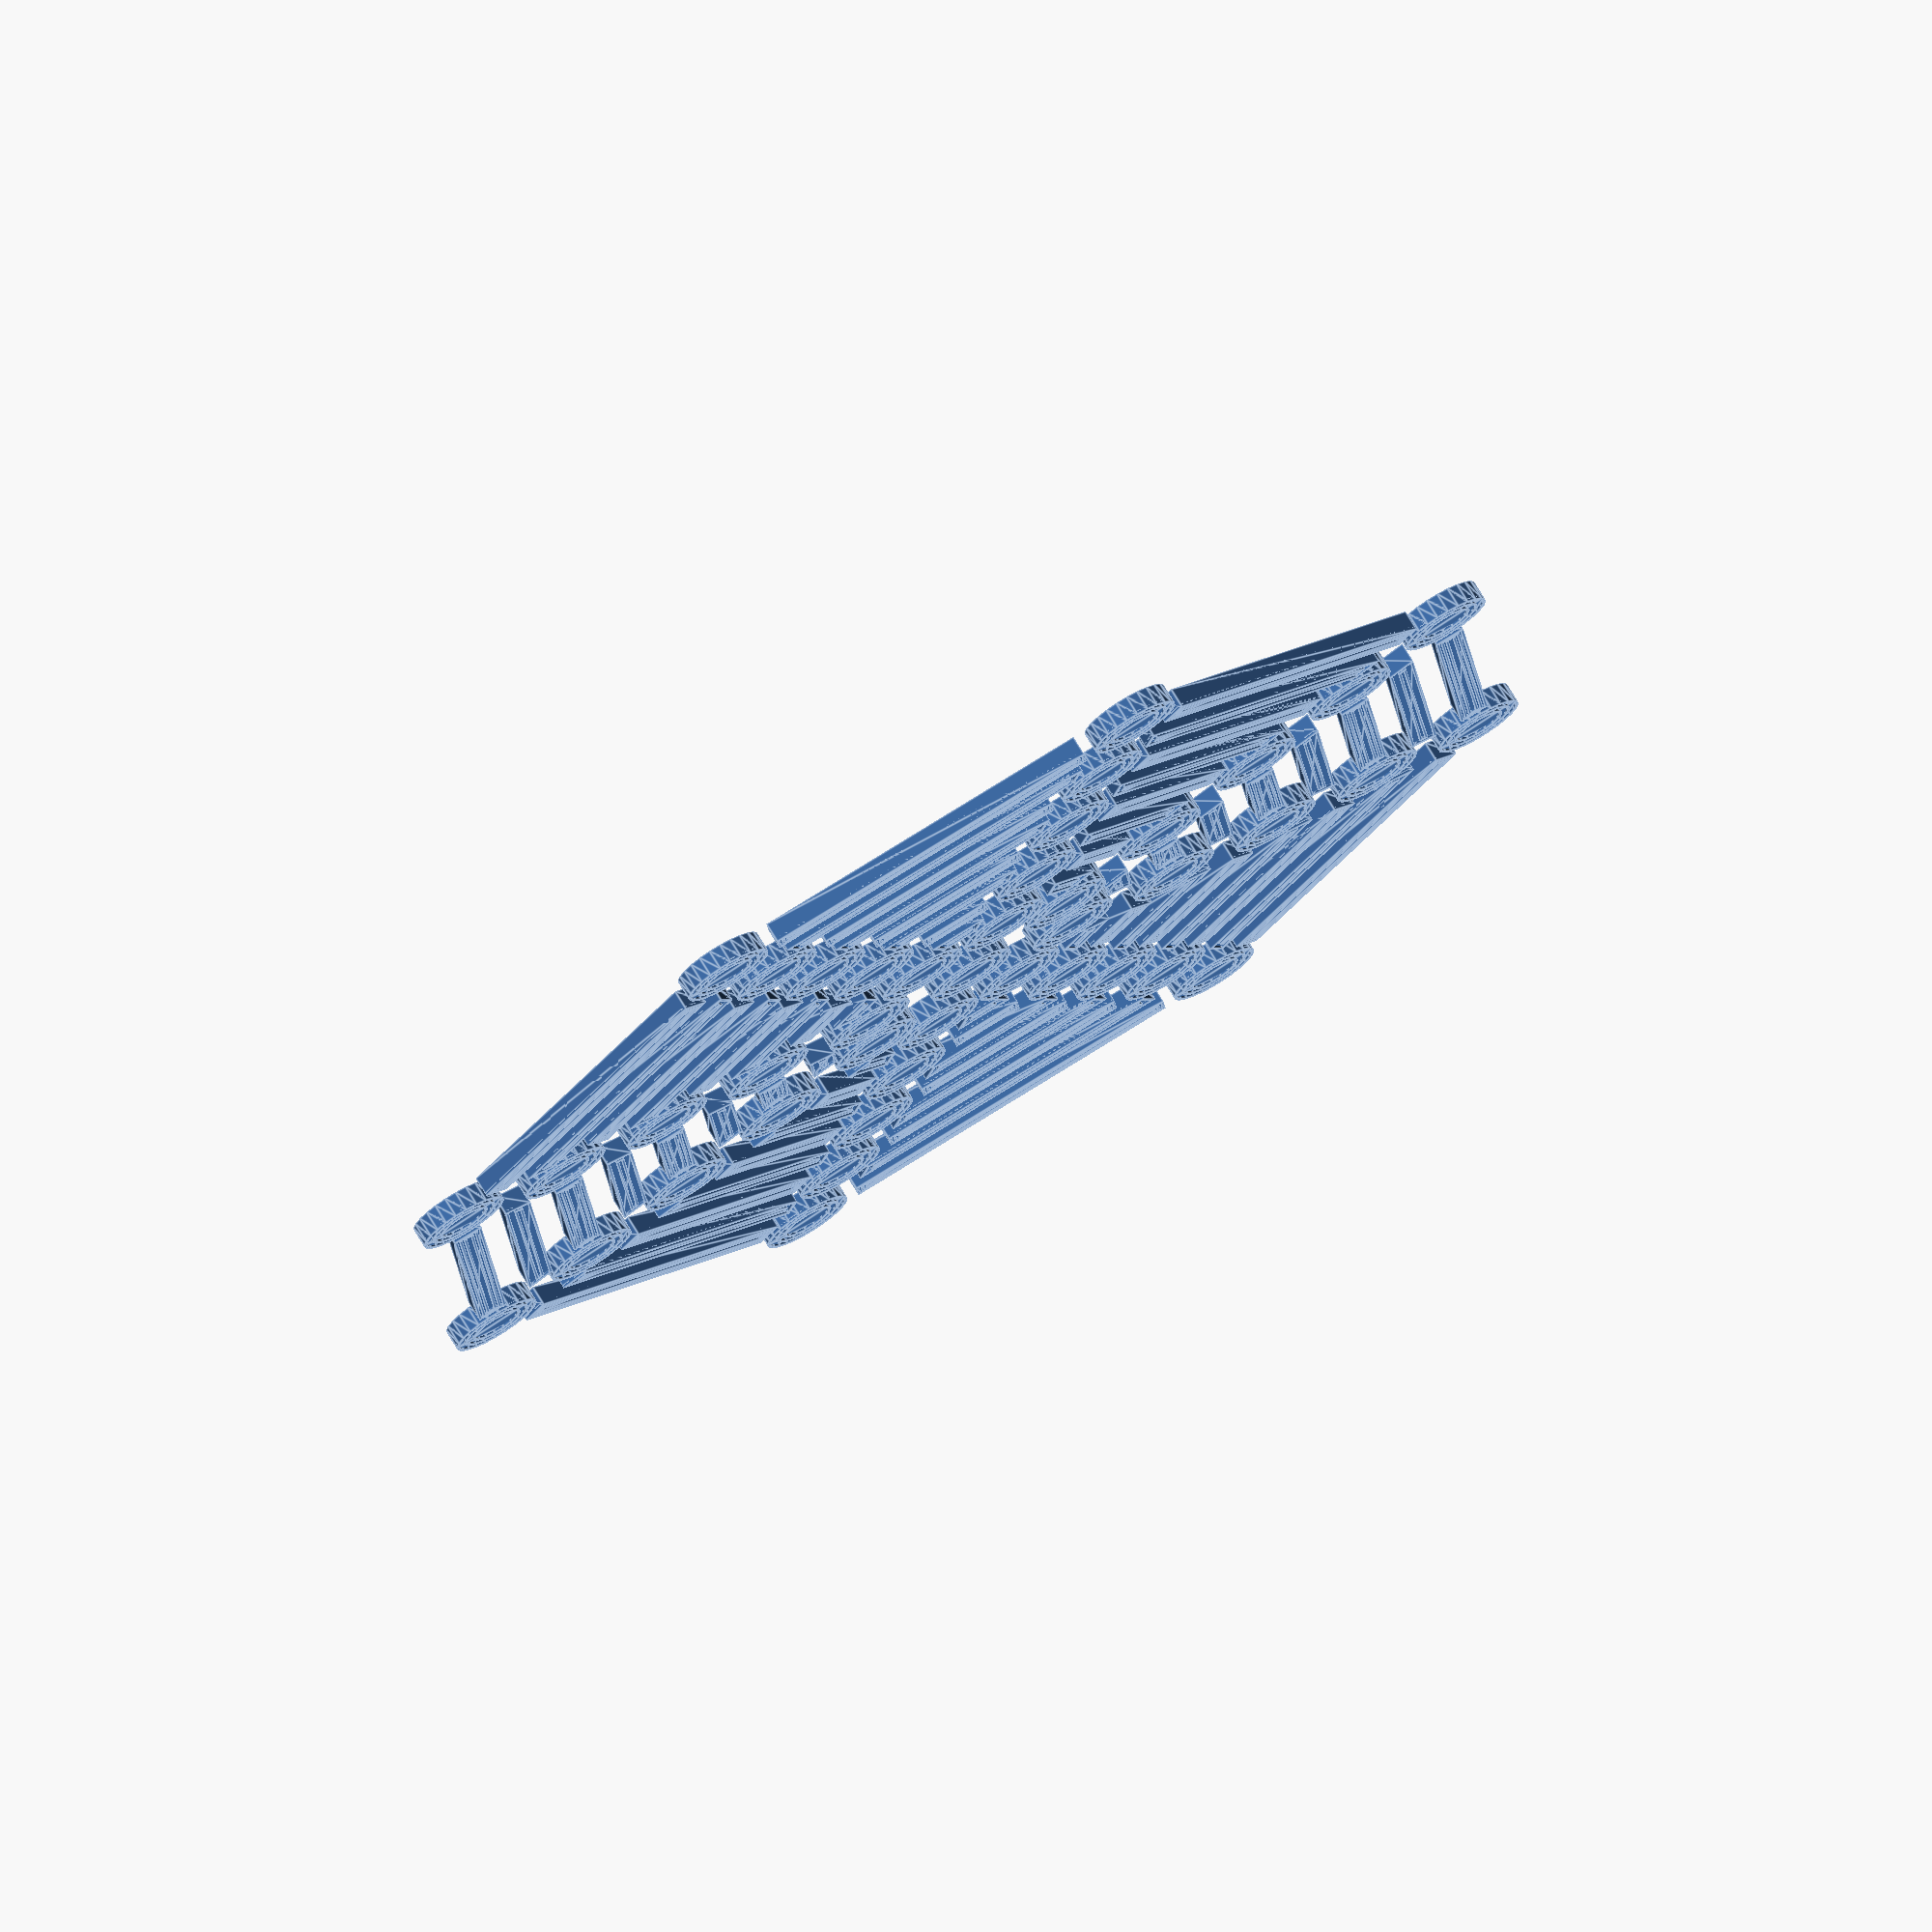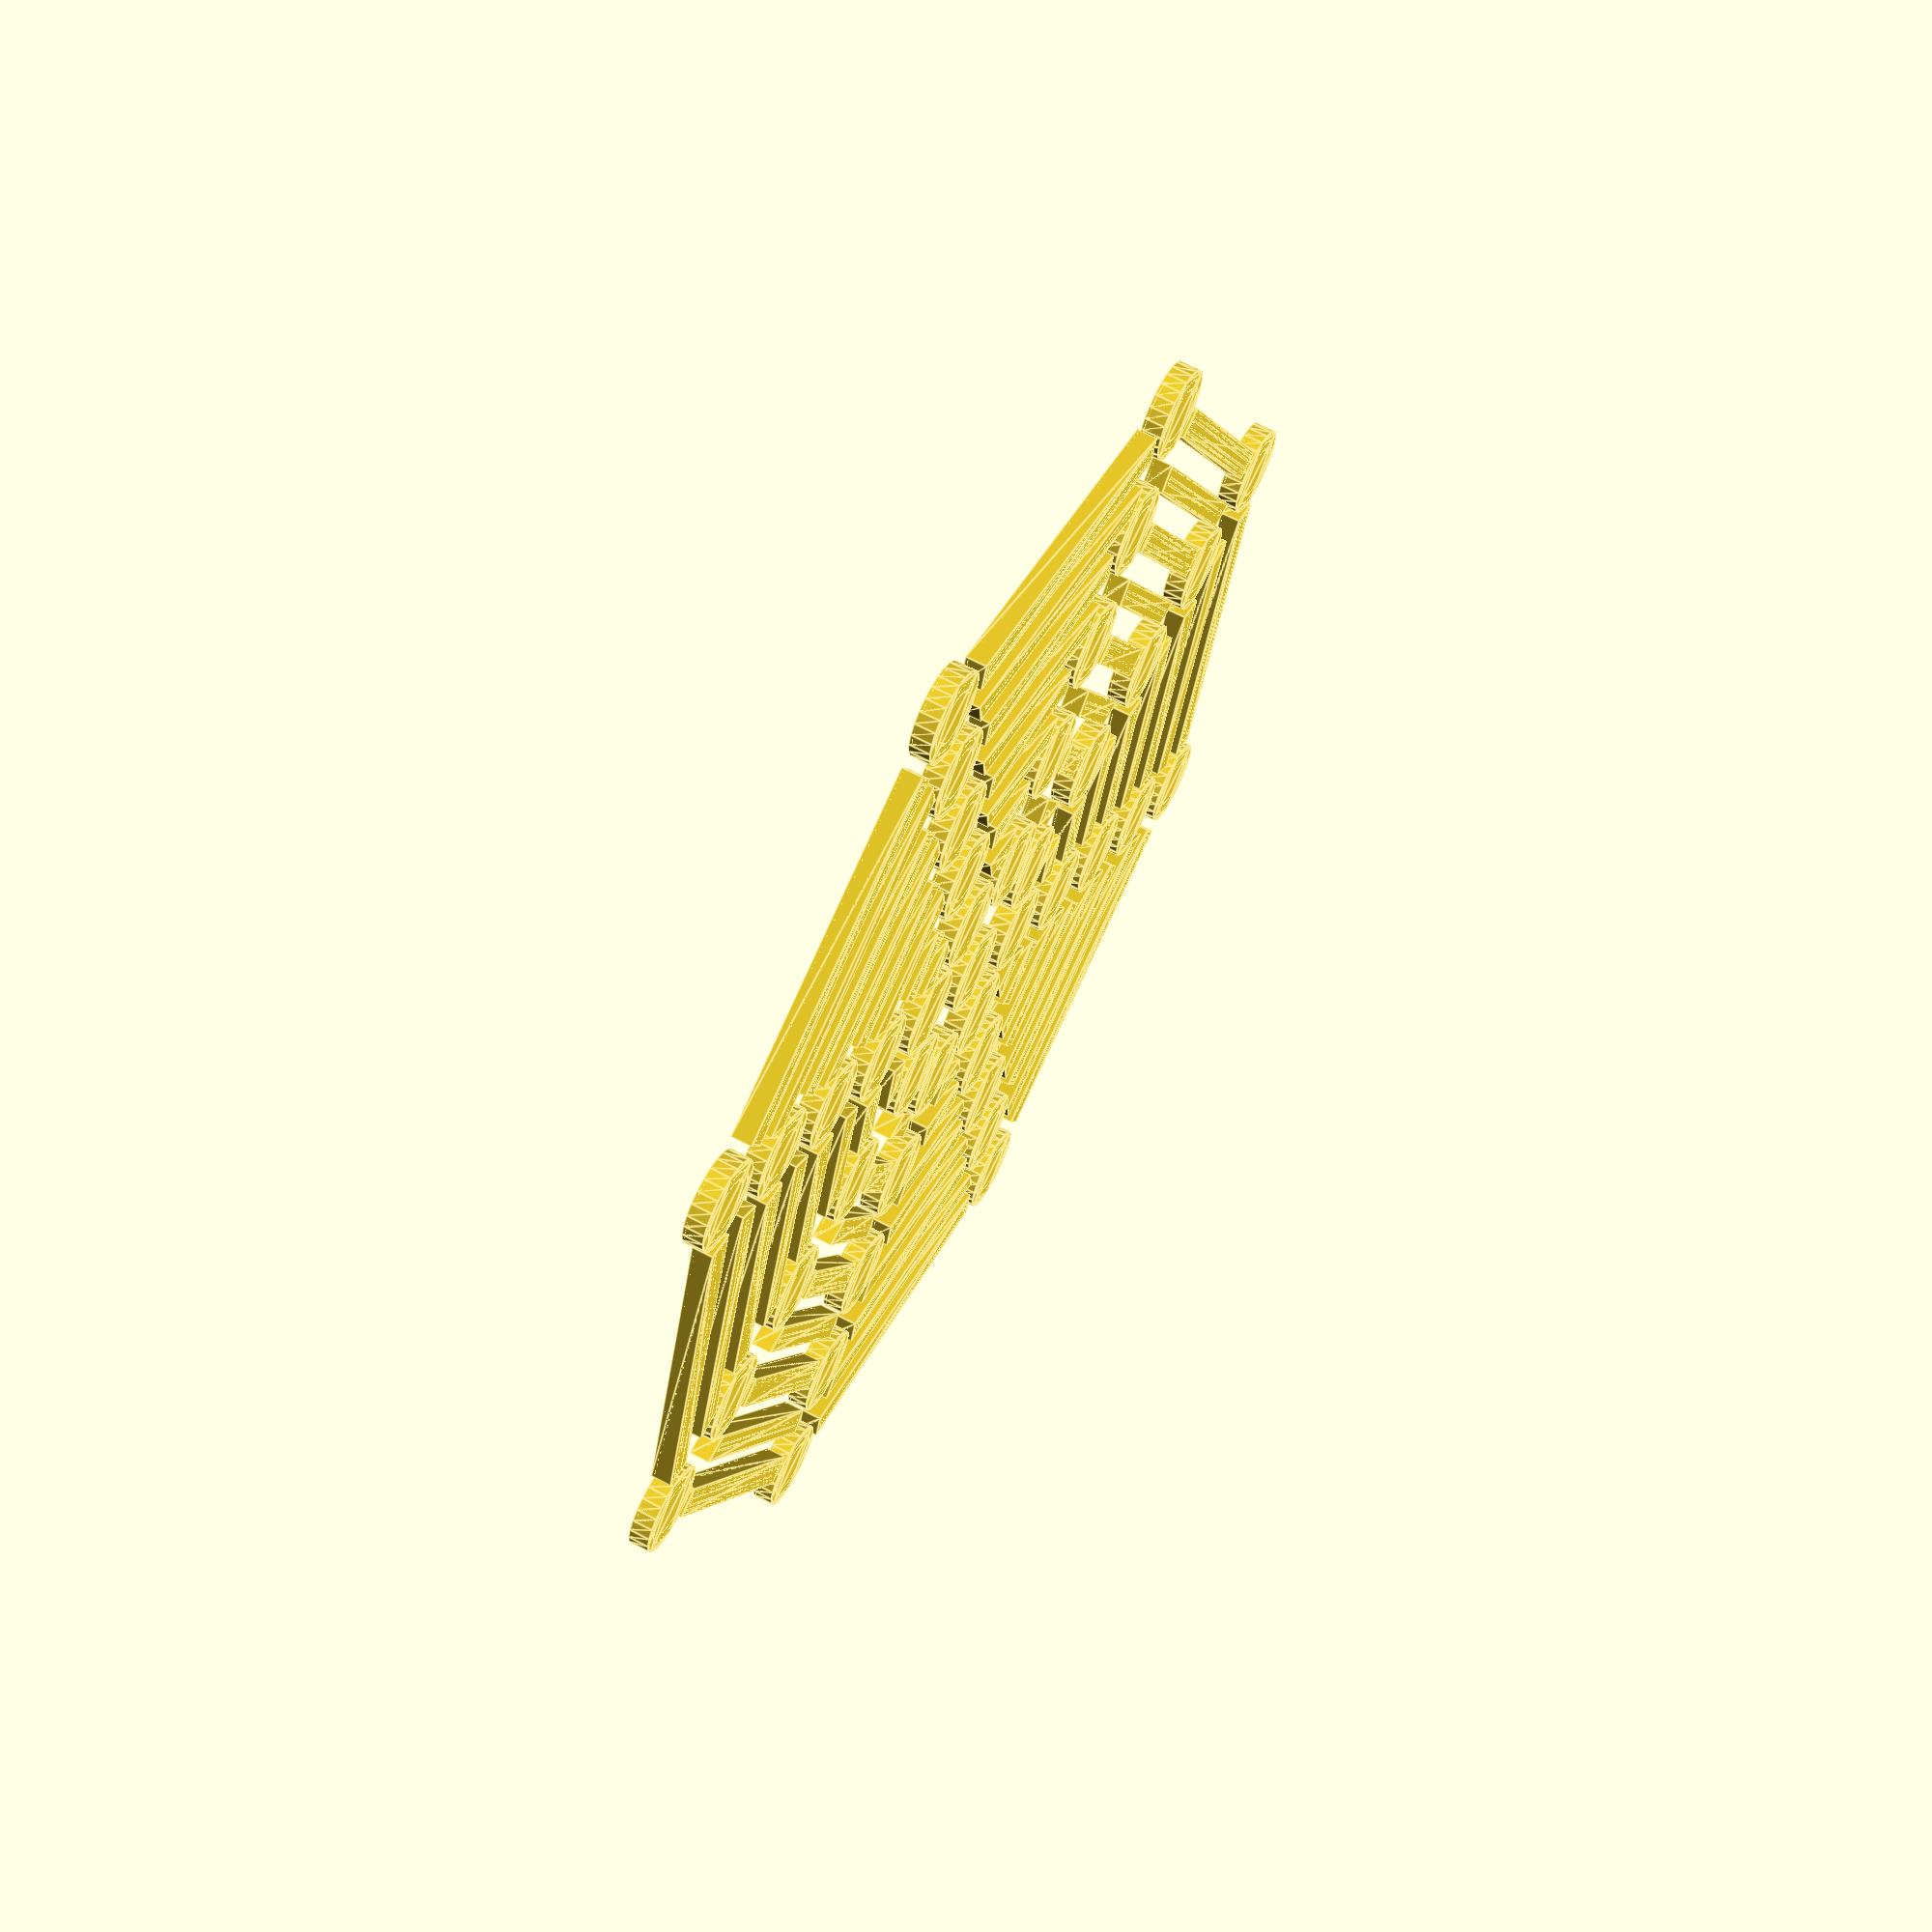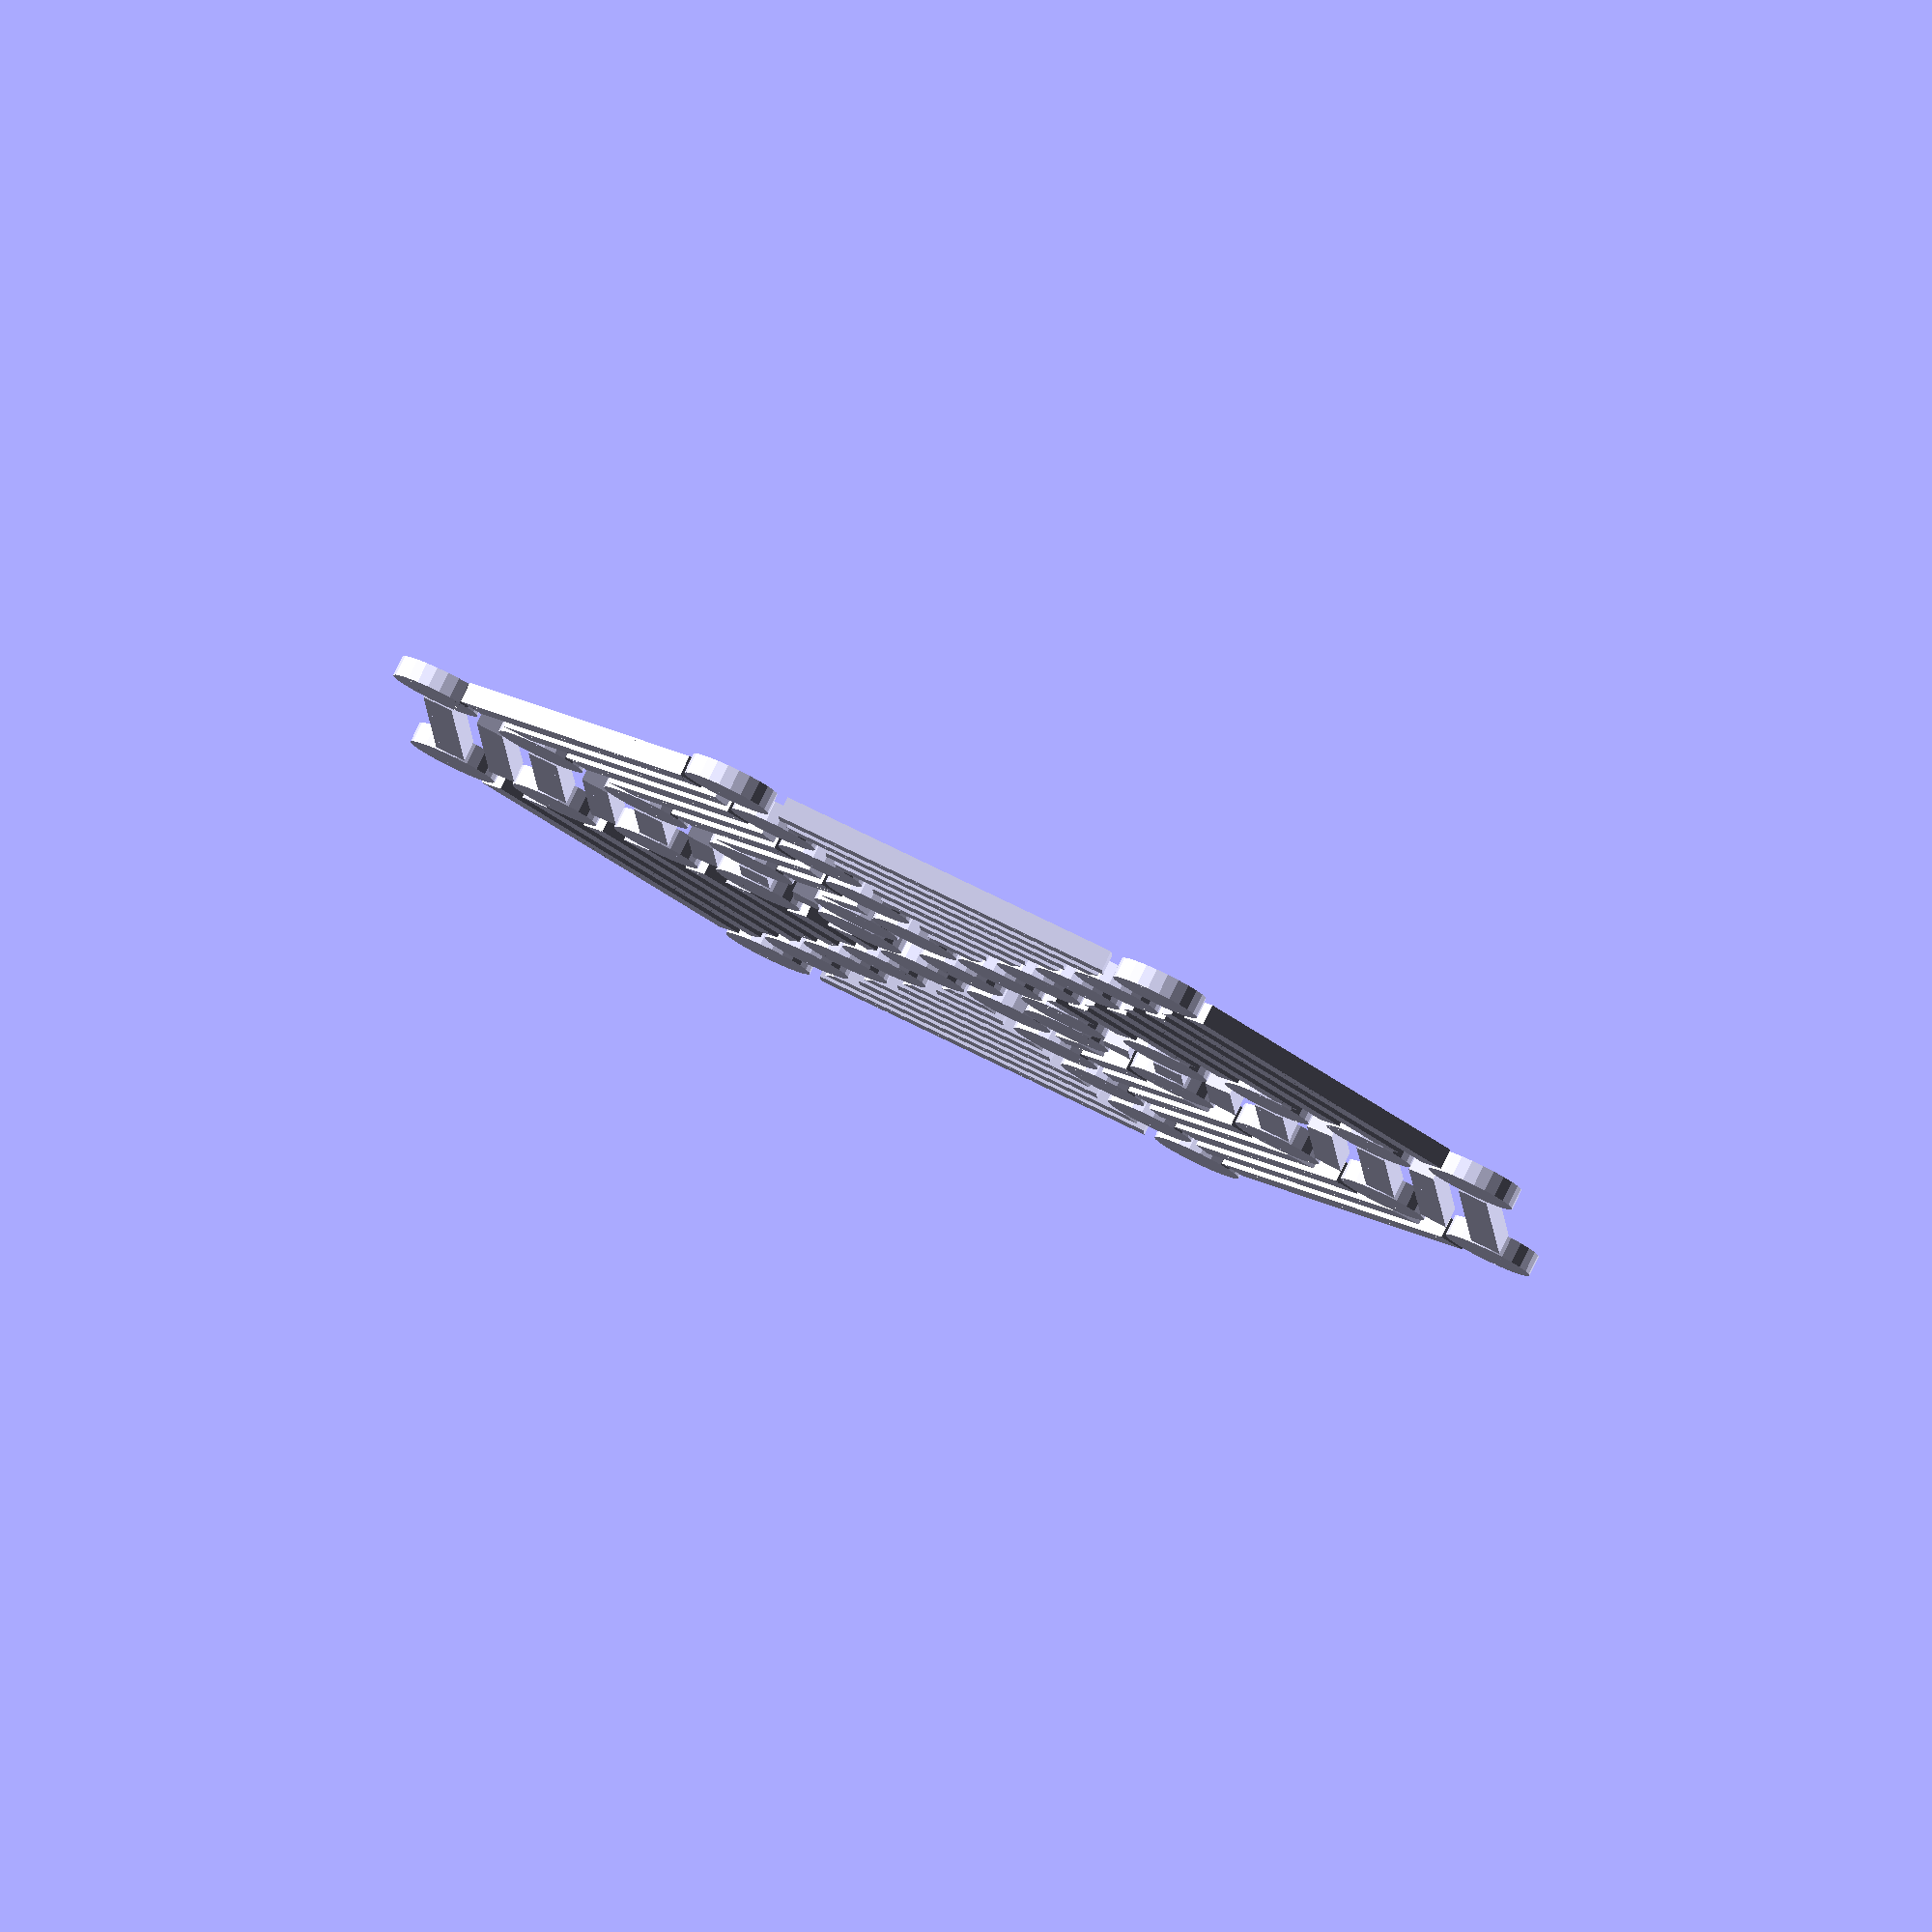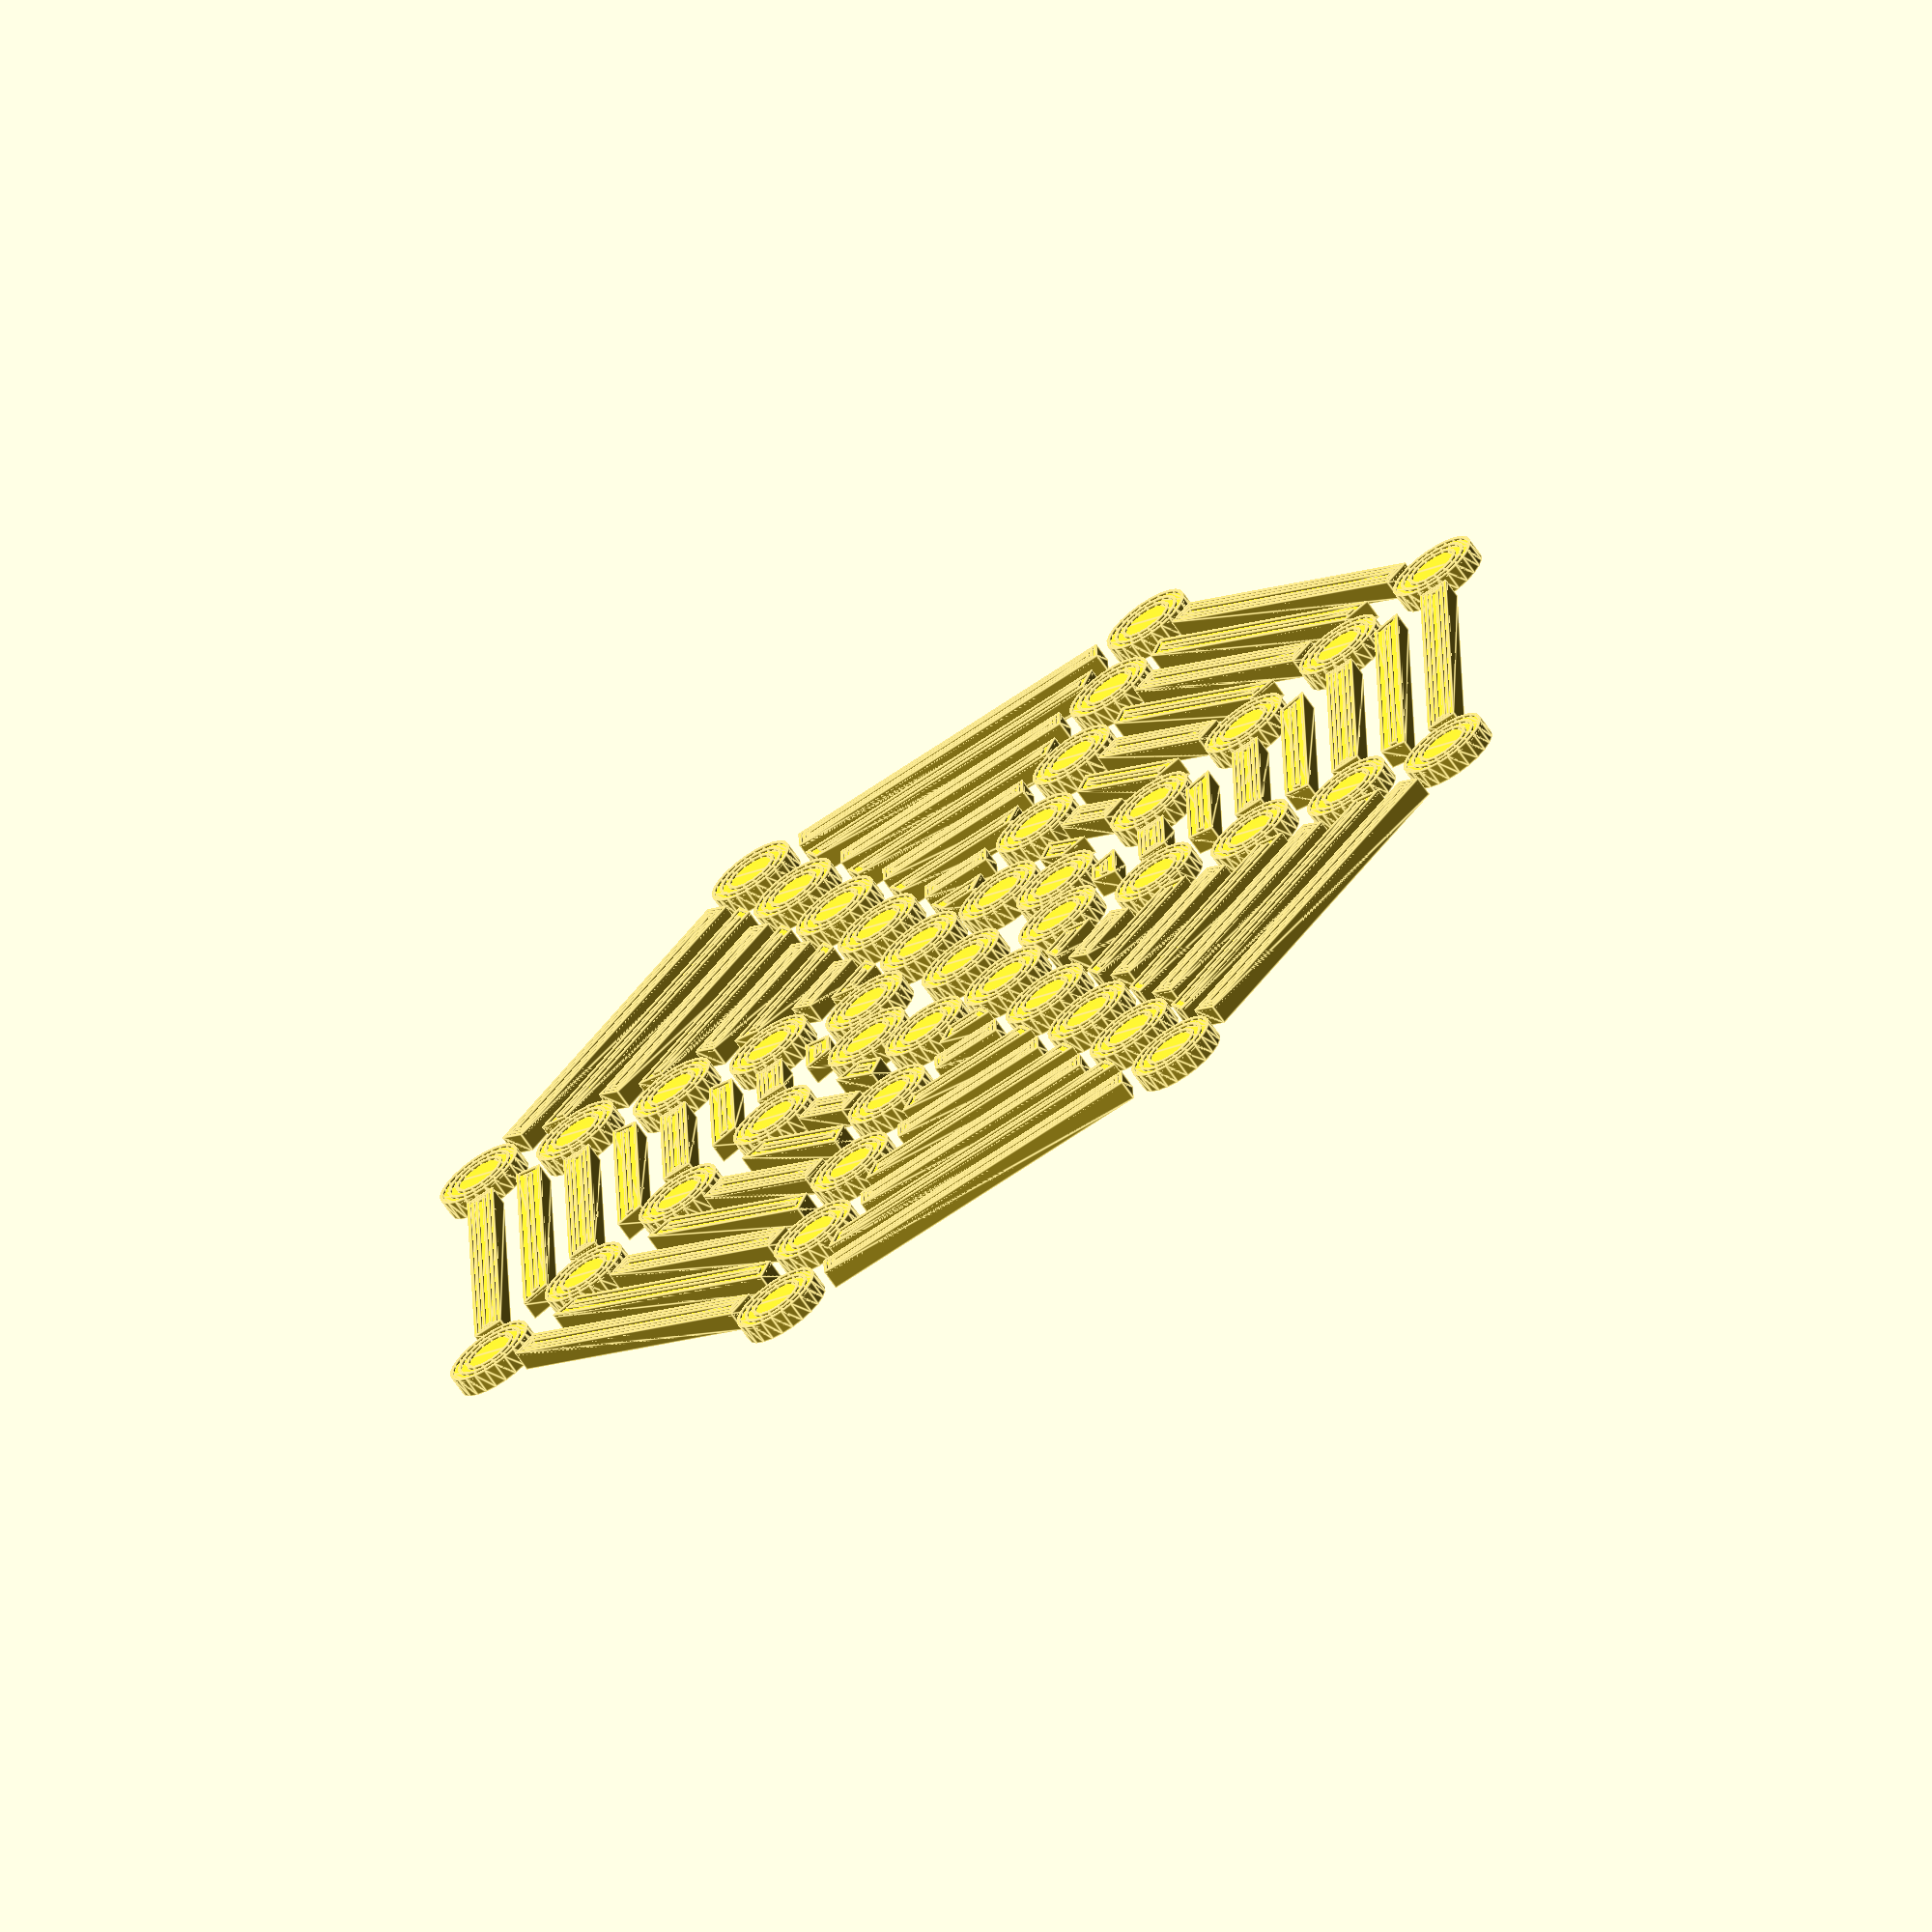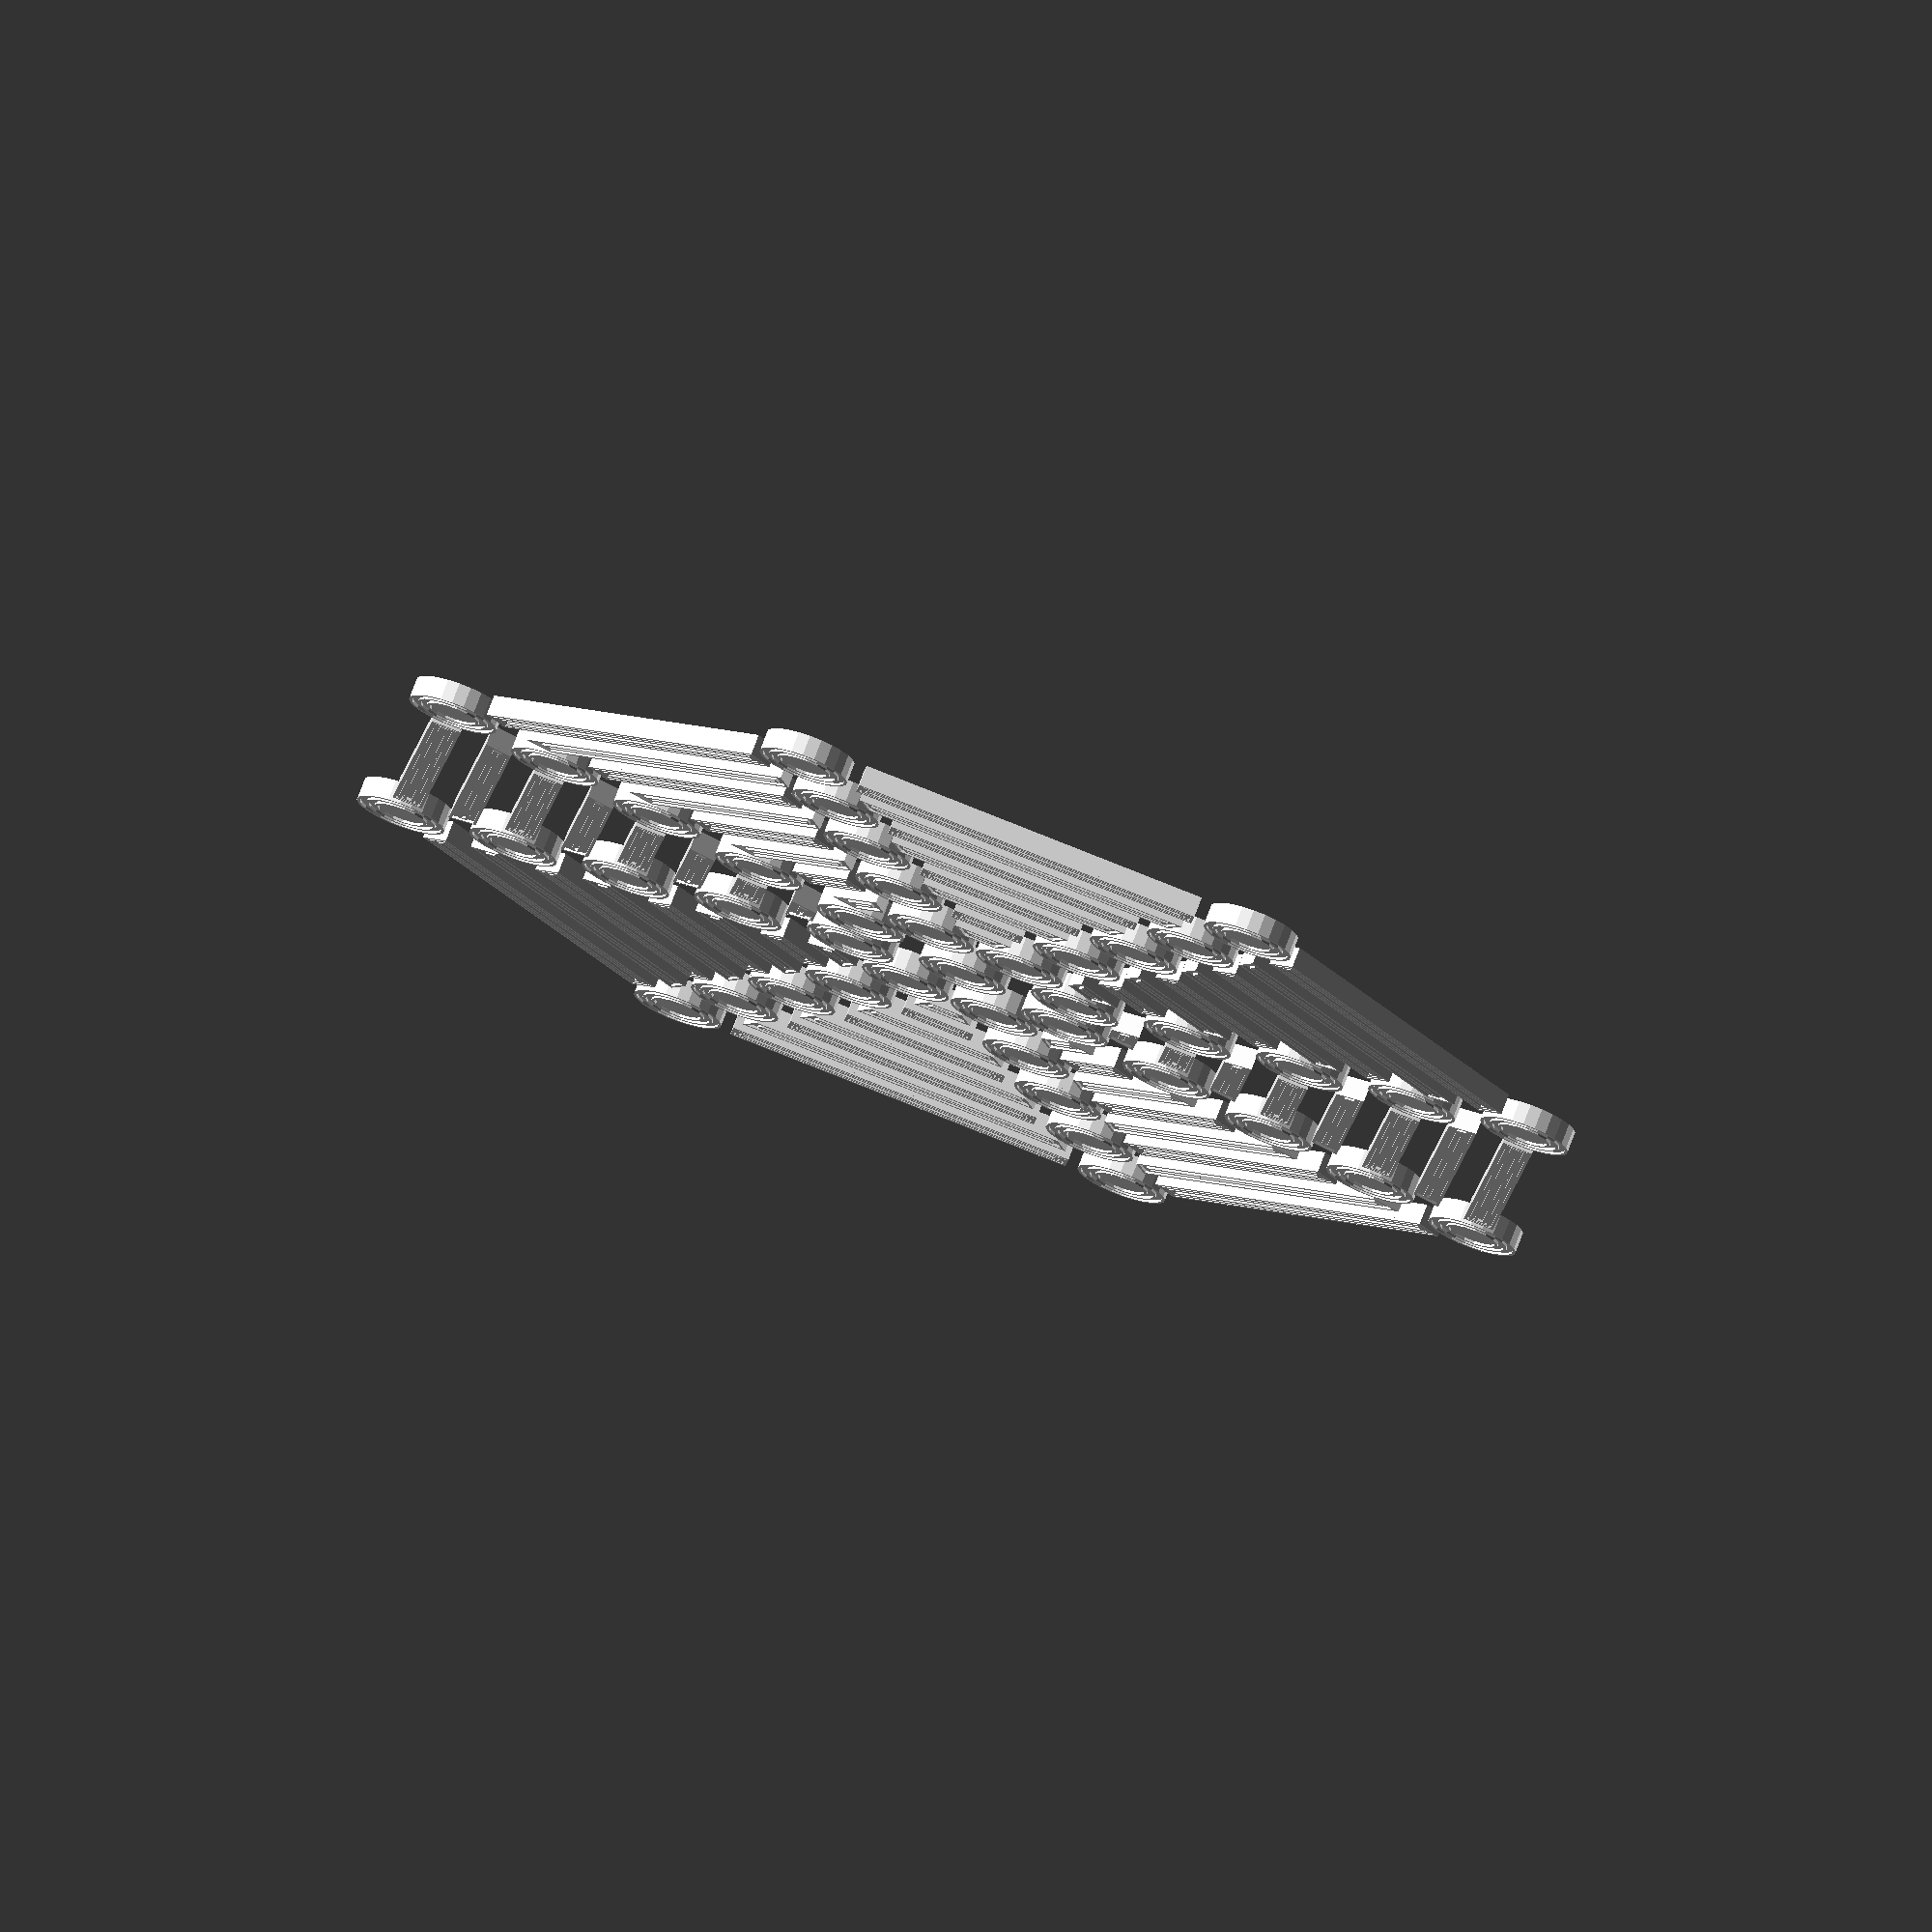
<openscad>
/* Nodes and Graph (derivative of nodes_edges.scad), lots of ways to use this big but
*  useful mess:
*
* Circular Rays - Partial circle with rays extending from the center to the periphery.
*                 If RingCount is > 1, some inner rings are skipped to allow creation
*                 of hollow circles or semi-circles.
*
* Axial Rays - A rectangle of nodes, with diagonal, vertical, horizontal edges or 
*			   some combo.
*
* Fringe - A rectangle with triangles hanging down.
*
* Hexagon - Hexagon with interior goodness.
*
* This code is powerful yet messy. TODO:
*	
* --> Rename Axial to Grid
*
* --> Fix Fringe to have proper args
*
* --> Implement separate triangle pattern
*
* --> Move more parameters to "_" and never use them in modules
*
* --> Render edges that overlap (mostly in Axial) together so that the
*     pattern on top looks better.
*/

// Pattern
_Pattern = "Circular"; // [Circular, Axial, Fringe, Hexagon]

// Node radius
_NodeSize = 7.5;

// Node shape (0 for circle, , 4 for square, 6 for hexagon)
_NodeShape = 0; // [0, 4, 6]

// Node magnet holes
_NodeMagnetHole = "None"; // [None, 2.7 mm, 4.7 mm, 12 mm]

// Node height
_NodeHeight = 3;

// Percentage of full length for edges
EdgeLengthFactor = 1.0;

// Minimum length to bother creating an edge
EdgeMinLength = 5;

// Rim thickness
RimThickness = 0.5;

// Node rim height
NodeRimHeight = 3.4;

// Edge rim height
EdgeRimHeight = 3.4;

// Edge height
EdgeHeight = 3.0;

// Edge width
EdgeWidth = 5.0;

/* ************************************************************** */

/* [Circular Rays] */

// Draw ring center
_CircRayCenter = true;

// Angular step between rays
_CircRayStep = 45;

// Degrees of rays
_CircRayLimit = 360;

// First ring
_CircStartRing = 1;

// Ring count
_CircRingCount = 5;

// Ring spacing
_CircRingSpace = 20;

// Inside quads
_CircInsideQuads = true;

// Quad Inset
_CircQuadInset = 7;

// Half-nodes at start and end
_CircHalfNodes = false;

// Half-edges at start and end
_CircHalfEdges = false;

/* ************************************************************** */

/* [Axial Rays] */

// Number of rows
_AxRows = 4;

// Number of columns
_AxCols = 8;

// Step between rows
_AxRowStep = 30;

// Step between columns
_AxColStep = 50;

// Options for interior edges:
// Forward diagonal
// Backward diagonal
// X-aligned
// Y-aligned

// Forward diagonal edges
_AxFwdDiagonalEdges = false;

// Backward diagonal edges
_AxBwdDiagonalEdges = false;

// X edges
_AxXEdges = true;

// Y edges
_AxYEdges = true;

// Half nodes, first row
_AxHalfNodesFirst = false;

// Half nodes, last row
_AxHalfNodesLast = false;

// Half edges, first row
_AxHalfEdgesFirst = false;

// Half edges, last row
_AxHalfEdgesLast = false;

/* ************************************************************** */

/* [Fringe] */

// Number of vertical columns (must be even)
_FringeCols = 8;

// Rows in top of fringe
_FringeRows = 2;

// Width of each column
_FringeColSpace = 30;

// Height of each triangular fringe
_FringeTriangeHeight = 120;

/* ************************************************************** */

/* [Hexagon] */

// Base width
_HexBaseWidth = 100;

// Inside triangles
_HexInsideTriangles = true;

// Triangle inset
_HexTriangleInset = 7;

/* ************************************************************** */

/* End of customization */
module __Customizer_Limit__ () {}

//
// Map all of the possible values for _NodeMagnetHole into a diameter and a height:
//

function MagnetDiameter(MagnetHole) = 
	(MagnetHole == "None")   ? 0   :
	(MagnetHole == "2.7 mm") ? 2.7 :
	(MagnetHole == "4.7 mm") ? 4.7 :
	(MagnetHole == "12 mm")  ? 12  :
	0;

function MagnetHeight(MagnetHole) =
	(MagnetHole == "None")   ? 0   :
	(MagnetHole == "2.7 mm") ? 2   :
	(MagnetHole == "4.7 mm") ? 2   :
	(MagnetHole == "12 mm")  ? 2.4 :
	0;

//
// Hole:
//
//	Render a magnet hole.
//

module Hole(MagnetHole)
{
	Diameter = MagnetDiameter(MagnetHole);
	Height   = MagnetHeight(MagnetHole);
	
	if (Diameter != 0)
	{	
		FullDiameter = 1.1 * Diameter;	// Add some wiggle room
		
		linear_extrude(Height)
		{
			circle(FullDiameter);
		}
	}
}

//
// NodeGuts:
//
//	Render the elements that make up a node.
//

module NodeGuts(NodeShape, Radius, Height, RimHeight)
{
	union()
	{
		/* Node */
		linear_extrude(Height)
		{
			circle(Radius, $fn=NodeShape);
		}
		
		/* Rim */	
		for (dd = [0 : 1.5 : 3])
		{
			linear_extrude(RimHeight)
			{
				difference()
				{
					circle(Radius - dd, $fn=NodeShape);
					offset(delta=-RimThickness)
					{
						circle(Radius - dd, $fn=NodeShape);
					}
				}
			}
		}
	}
}

//
// Node:
//
// Render a node, with a rim and optional hole for magnet. 
//
//	PlusX must be true to render the part of the node at X > 0
//	MinuxX must be true to render the part of the node at X < 0
//

module Node(NodeShape, Radius, Height, RimHeight, MagnetHole, PlusX=true, MinusX=true)
{	
	// Node rotation
	NodeRotation = (_NodeShape == 0) ? 0  :	/* Circle  */
				   (_NodeShape == 4) ? 45 :	/* Square  */
                   (_NodeShape == 6) ? 30 :	/* Hexagon */
                                       0;
	difference()
	{
		/* Matter */
		rotate([0, 0, NodeRotation])
		{
			NodeGuts(NodeShape, Radius, Height, RimHeight);
		}
		
		/* Antimatter magnet hole */
		translate([0, 0, 0.4])
		{
			Hole(MagnetHole);
		}
		
		/* Optionally remove +Y half */
		if (!PlusX)
		{
			translate([-Radius, 0, 0])
			{
				cube([2 * Radius, Radius, Height + RimHeight]);
			}
		}

		/* Optionally remove -Y half */
		if (!MinusX)
		{
			translate([-Radius, -Radius, 0])
			{
				cube([2 * Radius, Radius, Height + RimHeight]);
			}
		}
	}
}

//
// EdgeElement:
//
// Render the element that makes up the edge.
//

module EdgeElement(Length, Width)
{
	square([Length, Width], center=true);
}

//
// Edge:
//
// Render an edge, with a rim, as long as edge is at least EdgeMinLength long.
//

module Edge(Length, Width, Height, RimHeight, PlusX, MinusX)
{
	if (Length >= EdgeMinLength)
	{
		difference()
		{
			/* Matter */
			union()
			{
				/* Edge */
				{
					linear_extrude(Height)
					{
						EdgeElement(Length, Width);
					}
				}
				
				/* Rim */
				for (dd = [0 : 1.6 : 3.2])
				{
					linear_extrude(RimHeight)
					{
						difference()
						{
							EdgeElement(Length - dd, Width - dd);
							offset(delta=-RimThickness)
							{
								EdgeElement(Length - dd, Width - dd);
							}
						}
					}
				}
			}
			
			/* Antimatter */
			
			/* Optionally remove +X half */
			if (!PlusX)
			{
				translate([-Length / 2, 0, 0])
				{
					cube([Length, Width / 2, RimHeight]);
				}
			}
			
			/* Optionally remove -X half */
			if (!MinusX)
			{
				translate([-Length / 2, -Width / 2, 0])
				{
					cube([Length, Width / 2, RimHeight]);
				}
			}
		}
		
	}
}

//
// ConnectNodesWithEdge:
//
// Connect two nodes using an edge.
//

module ConnectNodesWithEdge(FromX, FromY, ToX, ToY, EdgeWidth, EdgeHeight, EdgeRimHeight, NodeSize, PlusX=true, MinusX=true)
{
	// Compute angle for edge
	DeltaX = (ToX - FromX);
	DeltaY = (ToY - FromY);
	Theta = atan2(DeltaY, DeltaX);

	// Compute edge length, base then adjust for node side
	BaseEdgeLength = sqrt((DeltaX * DeltaX) + (DeltaY * DeltaY));
	EdgeLength = (BaseEdgeLength - (2.5 * NodeSize)) * EdgeLengthFactor;

	// Compute center of edge
	EdgeCenterX = FromX + (DeltaX / 2);
	EdgeCenterY = FromY + (DeltaY / 2);

	// Render edge
	translate([EdgeCenterX, EdgeCenterY, 0])
	{
		rotate([0, 0, Theta])
		{
			Edge(EdgeLength, EdgeWidth, EdgeHeight, EdgeRimHeight, PlusX, MinusX);
		}
	}
}


//
// TriangleElement:
//
// Render the element that makes up the triangle.
//

module TriangleElement(Points)
{
	polygon(Points);
}

//
// Triangle:
//
// Triangle inset from the given points, styled like an edge.
//

module Triangle(X0, Y0, X1, Y1, X2, Y2, Inset, Height, RimHeight)
{
	TrianglePoints =
	[
		[X0, Y0],
		[X1, Y1],
		[X2, Y2]
	];
	
	union()
	{
		/* Triangle */
		linear_extrude(Height)
		{
			offset(-Inset)
			{
				TriangleElement(TrianglePoints);
			}
		}
		
		/* Rim */
		for (dd = [0 : 1.5 : 3])
		{
			linear_extrude(RimHeight)
			{
				difference()
				{
					offset(delta= (-Inset - dd)) 
					{
						TriangleElement(TrianglePoints);
					}
					
					offset(delta= (-Inset - dd - RimThickness)) 
					{
						TriangleElement(TrianglePoints);
					}
				}
			}
		}
	}
}


//
// QuadElement:
//
// Render the element that makes up the quadrilateral.
//

module QuadElement(Points)
{
	polygon(Points);
}

//
// Quad:
//
// Quadrilateral inset from the given points, styled like an edge.
//

module Quad(X0, Y0, X1, Y1, X2, Y2, X3, Y3, Inset, Height, RimHeight)
{
	QuadPoints =
	[
		[X0, Y0],
		[X1, Y1],
		[X2, Y2],
		[X3, Y3],
	];
	
	union()
	{
		/* Quad */
		linear_extrude(Height)
		{
			offset(-Inset)
			{
				QuadElement(QuadPoints);
			}
		}
		
		/* Rim */
		for (dd = [0 : 1.5 : 3])
		{
			linear_extrude(RimHeight)
			{
				difference()
				{
					offset(delta= (-Inset - dd)) 
					{
						QuadElement(QuadPoints);
					}
					
					offset(delta= (-Inset - dd - RimThickness)) 
					{
						QuadElement(QuadPoints);
					}
				}
			}
		}
	}
}

// 
// CircularRays:
//
// Partial or full circle, with optional node at the center, then rings of nodes,
// connected radially and cicularly, with optional quadrilaterals between nodes.
//
// If HalfNodes or HalfEdges is set, then the first and last nodes  or edges in the ring 
// are PlusX/MinusX half only. This makes it easier to print a pair of semi-circular rings that 
// can be joined with straight pieces. 
//
// TODO: Add parameters
//

module CircularRays(StartRing, RingCount, RingSpace, Step, Limit, Center, InsideQuads, QuadInset, NodeShape, NodeSize, NodeHeight, NodeMagnetHole, HalfNodes, HalfEdges)
{
	if (Center)
	{
		// Render center node
		Node(NodeShape, NodeSize, NodeHeight, NodeRimHeight, NodeMagnetHole);
	}
	
	// Concentric rings of nodes
	for (Theta = [0 : Step : Limit])
	{
		for (Ring = [StartRing : RingCount])
		{
			RingX = cos(Theta) * Ring * RingSpace;
			RingY = sin(Theta) * Ring * RingSpace;

			translate([RingX, RingY, 0])
			{
				MinusXHalf =
					(!HalfNodes)
				     ||
					(HalfNodes && (Theta > 0) && (Theta < Limit));
				
				Node(NodeShape, NodeSize, NodeHeight, NodeRimHeight, NodeMagnetHole, true, MinusXHalf);
			}
		}
	}

	if (Center)
	{
		// Radial edges from center to first ring
		for (Theta = [0 : Step : Limit])
		{
			RingX = cos(Theta) * RingSpace;
			RingY = sin(Theta) * RingSpace;
			
			ConnectNodesWithEdge(0, 0, RingX, RingY, EdgeWidth, EdgeHeight, EdgeRimHeight, NodeSize);
		}
	}
	
	// Radial edges from subsequent rings outward
	for (Theta = [0 : Step : Limit])
	{
		for (Ring = [StartRing : RingCount - 1])
		{
			RingFromX = cos(Theta) * Ring * RingSpace;
			RingFromY = sin(Theta) * Ring * RingSpace;

			RingToX = cos(Theta) * (Ring + 1) * RingSpace;
			RingToY = sin(Theta) * (Ring + 1) * RingSpace;
			
			//
			// Hacky, special-cased (half-circle only) hiding of half-edges (PluX or MinusX):
			//
			// 1. Hide MinusXHalf if HalfEdges set and Theta is 0
			//
			// 2. Hide PlusXHalf if HalfEdges set and Theta is 180
			//
			
			ShowMinusXHalf = (Theta != 0 && HalfEdges)   || !HalfEdges; 
			ShowPlusXHalf  = (Theta != 180 && HalfEdges) || !HalfEdges; 
			
			ConnectNodesWithEdge(RingFromX, RingFromY, RingToX, RingToY, EdgeWidth, EdgeHeight, EdgeRimHeight, NodeSize, ShowPlusXHalf, ShowMinusXHalf);
		}
	}

	// Circular edges within a ring
	for (Ring = [StartRing : RingCount])
	{
		for (Theta = [0 : Step : Limit - 1])
		{
			RingFromX = cos(Theta) * Ring * RingSpace;
			RingFromY = sin(Theta) * Ring * RingSpace;

			RingToX = cos(Theta + Step) * Ring * RingSpace;
			RingToY = sin(Theta + Step) * Ring * RingSpace;
			
			ConnectNodesWithEdge(RingFromX, RingFromY, RingToX, RingToY, EdgeWidth, EdgeHeight, EdgeRimHeight, NodeSize);		

		}
	}
	
	if (InsideQuads)
	{
		// Quadrilaterals between nodes
		for (Theta1 = [0 : Step : Limit - 1])
		{
			for (Ring = [StartRing : RingCount - 1])
			{
				Theta2 = (Theta1 + Step) % 360;

				RingX0 = cos(Theta1) * (Ring + 1) * RingSpace;
				RingY0 = sin(Theta1) * (Ring + 1) * RingSpace;				
				RingX1 = cos(Theta2) * (Ring + 1) * RingSpace;
				RingY1 = sin(Theta2) * (Ring + 1) * RingSpace;				
				RingX2 = cos(Theta2) * Ring * RingSpace;
				RingY2 = sin(Theta2) * Ring * RingSpace;
				RingX3 = cos(Theta1) * Ring * RingSpace;
				RingY3 = sin(Theta1) * Ring * RingSpace;
					
				Quad(RingX0, RingY0, RingX1, RingY1, RingX2, RingY2, RingX3, RingY3, QuadInset, EdgeHeight, EdgeRimHeight);
			}
		}
	}
}

//
// AxialRays:
//
// Nodes along X and Y axis, connected on the axes and:
//
// FwdDiagonalEdges
// BwdDiagonalEdges 
// XEdges
// YEdges
//
// Optional half edges and half nodes, for first and last row.
//

function AxialPointX(i, ColStep) = i * ColStep;
function AxialPointY(i, RowStep) = i * RowStep;

module AxialRays(Rows, Cols, RowStep, ColStep, NodeShape, NodeSize, NodeHeight, NodeMagnetHole, FwdDiagonalEdges, BwdDiagonalEdges, XEdges, YEdges, HalfNodesFirst, HalfNodesLast, HalfEdgesFirst, HalfEdgesLast)
{
	// Render grid of nodes
	for (x = [0 : Cols - 1])
	{
		for (y = [0 : Rows - 1])
		{
			translate([AxialPointX(x, ColStep), AxialPointY(y, RowStep), 0])
			{
				MinusX = (y != 0) || (y == 0 && !HalfNodesFirst);
				PlusX  = (y != (Rows - 1)) || (y == (Rows - 1) && !HalfNodesLast);
				
				Node(NodeShape, NodeSize, NodeHeight, NodeRimHeight, NodeMagnetHole, PlusX, MinusX);
			}
		}
	}
	
	// Render edges along X axis
	if (XEdges)
	{
		for (x = [0 : Cols - 2])
		{
			for (y = [0 : Rows - 1])
			{
				MinusX = (y != 0) || (y == 0 && !HalfEdgesFirst);
				PlusX  = (y != (Rows - 1)) || (y == (Rows - 1) && !HalfEdgesLast);
				
				ConnectNodesWithEdge(AxialPointX(x, ColStep), AxialPointY(y, RowStep), AxialPointX(x + 1, ColStep), AxialPointY(y, RowStep), 
									 EdgeWidth, EdgeHeight, EdgeRimHeight, NodeSize, PlusX, MinusX);		
			}
		}
	}
	
	// Render edges along Y axis
	if (YEdges)
	{
		for (y = [0 : Rows - 2])
		{
			for (x = [0 : Cols - 1])
			{
				ConnectNodesWithEdge(AxialPointX(x, ColStep), AxialPointY(y, RowStep), AxialPointX(x, ColStep), AxialPointY(y + 1, RowStep), 
									 EdgeWidth, EdgeHeight, EdgeRimHeight, NodeSize);
			}
		}
	}
		
	// Render forward diagonal edges
	if (FwdDiagonalEdges)
	{
		for (x = [0 : Cols - 2])
		{
			for (y = [0 : Rows - 2])
			{
				ConnectNodesWithEdge(AxialPointX(x, ColStep), AxialPointY(y, RowStep), AxialPointX(x + 1, ColStep), AxialPointY(y + 1, RowStep), 
									 EdgeWidth, EdgeHeight, EdgeRimHeight, NodeSize);					
			}
		}
	}
	
	// Render backward diagonal edges
	if (BwdDiagonalEdges)
	{
		for (x = [1 : Cols - 1])
		{
			for (y = [0 : Rows - 2])
			{
				ConnectNodesWithEdge(AxialPointX(x, ColStep), AxialPointY(y, RowStep), AxialPointX(x - 1, ColStep), AxialPointY(y + 1, RowStep), 
									 EdgeWidth, EdgeHeight, EdgeRimHeight, NodeSize);					
			}
		}
	}
}

// 
// Fringe:
// 
//	A horizontal grid (FringeCols x FringeRows, then triangles of FringeTriangleHeight dropping down.
//	TODO - Fix to add ColSpace and RowSpace properly.
//

module Fringe(FringeCols, FringeRows, FringeColSpace, FringeTriangleHeight, NodeShape, NodeSize, NodeHeight, NodeRimHeight, NodeMagnetHole)
{
	// Render grid of nodes for top
	for (y = [0 : FringeRows - 1])
	{
		for (x = [0 : FringeCols - 1])
		{
			translate([AxialPointX(x), AxialPointY(y), 0])
			{
				Node(NodeShape, NodeSize, NodeHeight, NodeRimHeight, NodeMagnetHole);
			}
		}
	}
	
	// Render edges along top & bottom X axis
	for (i = [0 : FringeCols - 2])
	{
		ConnectNodesWithEdge(AxialPointX(i), AxialPointY(0), AxialPointX(i + 1), AxialPointY(0), 
							 EdgeWidth, EdgeHeight, EdgeRimHeight, NodeSize);		

		ConnectNodesWithEdge(AxialPointX(i), AxialPointY(FringeRows - 1),AxialPointX(i + 1), AxialPointY(FringeRows - 1), 
							 EdgeWidth, EdgeHeight, EdgeRimHeight, NodeSize);
	}
	
	// Render edges along Y axis
	for (i = [0 : FringeRows - 2])
	{
		for (j = [0 : FringeCols - 1])
		{
			ConnectNodesWithEdge(AxialPointX(j), AxialPointY(i), AxialPointX(j), AxialPointY(i + 1), 
							 EdgeWidth, EdgeHeight, EdgeRimHeight, NodeSize);		
		}
	}
	
	TriangleCount = FringeCols / 2;
	
	// Render triangles - apex and edges to the apex
	for (t = [0 : TriangleCount - 1])
	{
		TriangleNodeIndex = t * 2;
		
		// Triangle points
		T0X = AxialPointX(TriangleNodeIndex);
		T0Y = AxialPointY(FringeRows - 1);
		
		T1X = AxialPointX(TriangleNodeIndex + 1);
		T1Y = AxialPointY(FringeRows - 1);
		
		T2X = T0X + (FringeColSpace / 2);
		T2Y = T1Y + FringeTriangleHeight;
		
		translate([T2X, T2Y, 0])
		{
			Node(NodeShape, NodeSize, NodeHeight, NodeRimHeight);
		}
		
		ConnectNodesWithEdge(T0X, T0Y, T2X, T2Y, EdgeWidth, EdgeHeight, EdgeRimHeight, NodeSize);
		ConnectNodesWithEdge(T1X, T1Y, T2X, T2Y, EdgeWidth, EdgeHeight, EdgeRimHeight, NodeSize);		
	}
}

//
// Hexagon:
//
//		Hexagon with interior goodies, with middle split on exterior edges, and optional
//		interior triangle panels.
//
//		Consult https://github.com/jeffbarr/OpenSCADObjects/blob/main/nodes_graph_hexagon_node_ids.jpg
//		to see how X/Y, XX/YY, XXX/YYY, XI/YI, and NX/NY map to node coordinates.
//

module Hexagon(BaseWidth, InsideTriangles, TriangleInset, NodeShape, NodeSize, NodeHeight, NodeMagnetHole)
{
	// Compute coordinates of each exterior node
	X = [for (d = [0 : 60 : 359]) BaseWidth * cos(d)];
	Y = [for (d = [0 : 60 : 359]) BaseWidth * sin(d)];
		
	// Compute coordinates for mid-points of each exterior node
	XX = [for (i = [0 : 5]) (X[i] + X[(i + 1) % 6]) / 2];
	YY = [for (i = [0 : 5]) (Y[i] + Y[(i + 1) % 6]) / 2];

	// Merge so that XXX and YYY are coordinates of all exterior nodes
	XXX = 
	[
		X[0], XX[0],
		X[1], XX[1],
		X[2], XX[2],
		X[3], XX[3],
		X[4], XX[4],
		X[5], XX[5]
	];

	YYY = 
	[
		Y[0], YY[0],
		Y[1], YY[1],
		Y[2], YY[2],
		Y[3], YY[3],
		Y[4], YY[4],
		Y[5], YY[5]
	];
	
	// Compute coordinates for 4 interior nodes
	XI =
	[
		X[1], 
		0,
		X[2],
		0
	];
	
	YI =
	[
		0,
		Y[1] / 2,
		0,
		-Y[1] / 2
	];
	
	// Put all coordinates together, indices are "fixed" per the diagram
	NX =
	[
		0, 
	    XXX[0], XXX[1], XXX[2], XXX[3], XXX[4],  XXX[5], 
		XXX[6], XXX[7], XXX[8], XXX[9], XXX[10], XXX[11],
	  	XI[0], XI[1], XI[2], XI[3]
	];
		  
	NY = 
	[
		0, 
	    YYY[0], YYY[1], YYY[2], YYY[3], YYY[4],  YYY[5], 
	    YYY[6], YYY[7], YYY[8], YYY[9], YYY[10], YYY[11], 
		YI[0], YI[1], YI[2], YI[3]
	];
	
	// Build list of nodes to render
	Nodes = [0, 1, 2, 3, 4, 5, 6, 7, 8, 9, 10, 11, 12, 13, 14, 15, 16];

	// Build list of edges to render, as node indexes
	Edges =
	[
		// Connect exterior nodes
		[1, 2], [2, 3], [3, 4], [4, 5], [5, 6], [6, 7], [7, 8], [8, 9], [9, 10], [10, 11], [11, 12], [12, 1],
	
		// Connect center node to interior nodes
		[0, 13], [0, 14], [0, 15], [0, 16],
	
		// Connect interior nodes to exterior nodes on X axis
		[1, 13], [7, 15],
	
		// Connect interior nodes to exterior nodes on Y axis
		[4, 14], [10, 16],
	
		// Connect interior nodes to each other
		[13, 14], [14, 15], [15, 16], [16, 13],
	
		// Connect interior nodes to top and bottom diagonals
		[2, 13], [6, 15], [8, 15], [12, 13],
		
		// Connect corner interior nodes to X axis
		[3, 13], [5, 15], [9, 15], [11, 13],
		
		// Connect corner interior nodes to Y axis
		[3, 14], [5, 14], [9, 16], [11, 16]
	];
	
	// Render nodes
	for (n = Nodes)
	{
		translate([NX[n], NY[n], 0])
		{
			Node(NodeShape, NodeSize, NodeHeight, NodeRimHeight, NodeMagnetHole);
		}
	}

	// Render edges
	for (e = Edges)
	{
		ConnectNodesWithEdge(NX[e[0]], NY[e[0]], NX[e[1]], NY[e[1]], EdgeWidth, EdgeHeight, EdgeRimHeight, NodeSize);	
	}

	if (InsideTriangles)
	{
		// Build list of triangles as node indices
		Triangles =
		[
			[0,  13, 14],
			[0,  14, 15],
			[0,  15, 16],
			[0,  13, 16],
			[1,  2,  13],
			[1,  12, 13],
			[2,  3,  13],
			[3,  4,  14],
			[3,  13, 14],
			[4,  5,  14],
			[5,  6,  15],
			[5,  14, 15],
			[6,  7,  15],
			[7,  8,  15],
			[8,  9,  15],
			[9,  10, 16],
			[9,  15, 16],
			[10, 11, 16],
			[11, 12, 13],
			[11, 13, 16]
		];
		
		// Render triangles
		for (t = Triangles)
		{
			Triangle(NX[t[0]], NY[t[0]], NX[t[1]], NY[t[1]], NX[t[2]], NY[t[2]], TriangleInset, EdgeHeight, EdgeRimHeight);
		}
	}
}

/* Render chosen pattern */

if (_Pattern == "Circular")
{
	CircularRays(_CircStartRing,_CircRingCount, _CircRingSpace, _CircRayStep, _CircRayLimit, _CircRayCenter, _CircInsideQuads, _CircQuadInset, _NodeShape, _NodeSize, _NodeHeight, _NodeMagnetHole, _CircHalfNodes, _CircHalfEdges);
}

else if (_Pattern == "Axial")
{
	// Make Square a config
	AxialRays(_AxRows, _AxCols, _AxRowStep, _AxColStep,  _NodeShape, _NodeSize, _NodeHeight, _NodeMagnetHole, _AxFwdDiagonalEdges, _AxBwdDiagonalEdges, _AxXEdges, _AxYEdges, _AxHalfNodesFirst, _AxHalfNodesLast, _AxHalfEdgesFirst, _AxHalfEdgesLast);
}

else if (_Pattern == "Fringe")
{
	Fringe(_FringeCols, _FringeRows, _FringeColSpace, _FringeTriangeHeight, _NodeShape, _NodeSize, _NodeHeight, NodeRimHeight, _NodeMagnetHole);
}

else if (_Pattern == "Hexagon")
{
	Hexagon(_HexBaseWidth, _HexInsideTriangles, _HexTriangleInset, _NodeShape, _NodeSize, _NodeHeight, _NodeMagnetHole);
}
else
{
	echo("Unknown pattern ", _Pattern);
}



</openscad>
<views>
elev=104.8 azim=107.9 roll=211.2 proj=o view=edges
elev=294.3 azim=138.8 roll=118.0 proj=p view=edges
elev=97.0 azim=339.8 roll=334.1 proj=o view=wireframe
elev=67.4 azim=156.0 roll=34.1 proj=o view=edges
elev=284.6 azim=254.2 roll=20.5 proj=o view=solid
</views>
